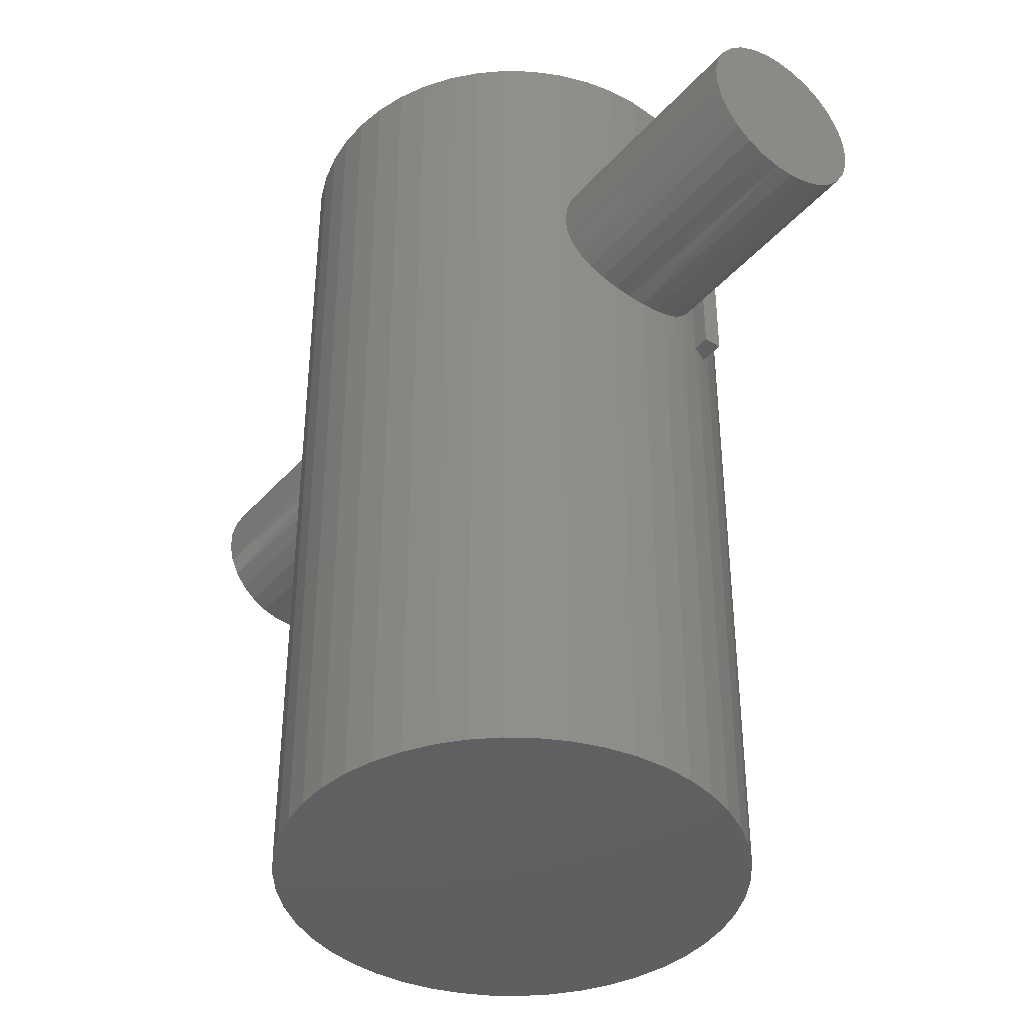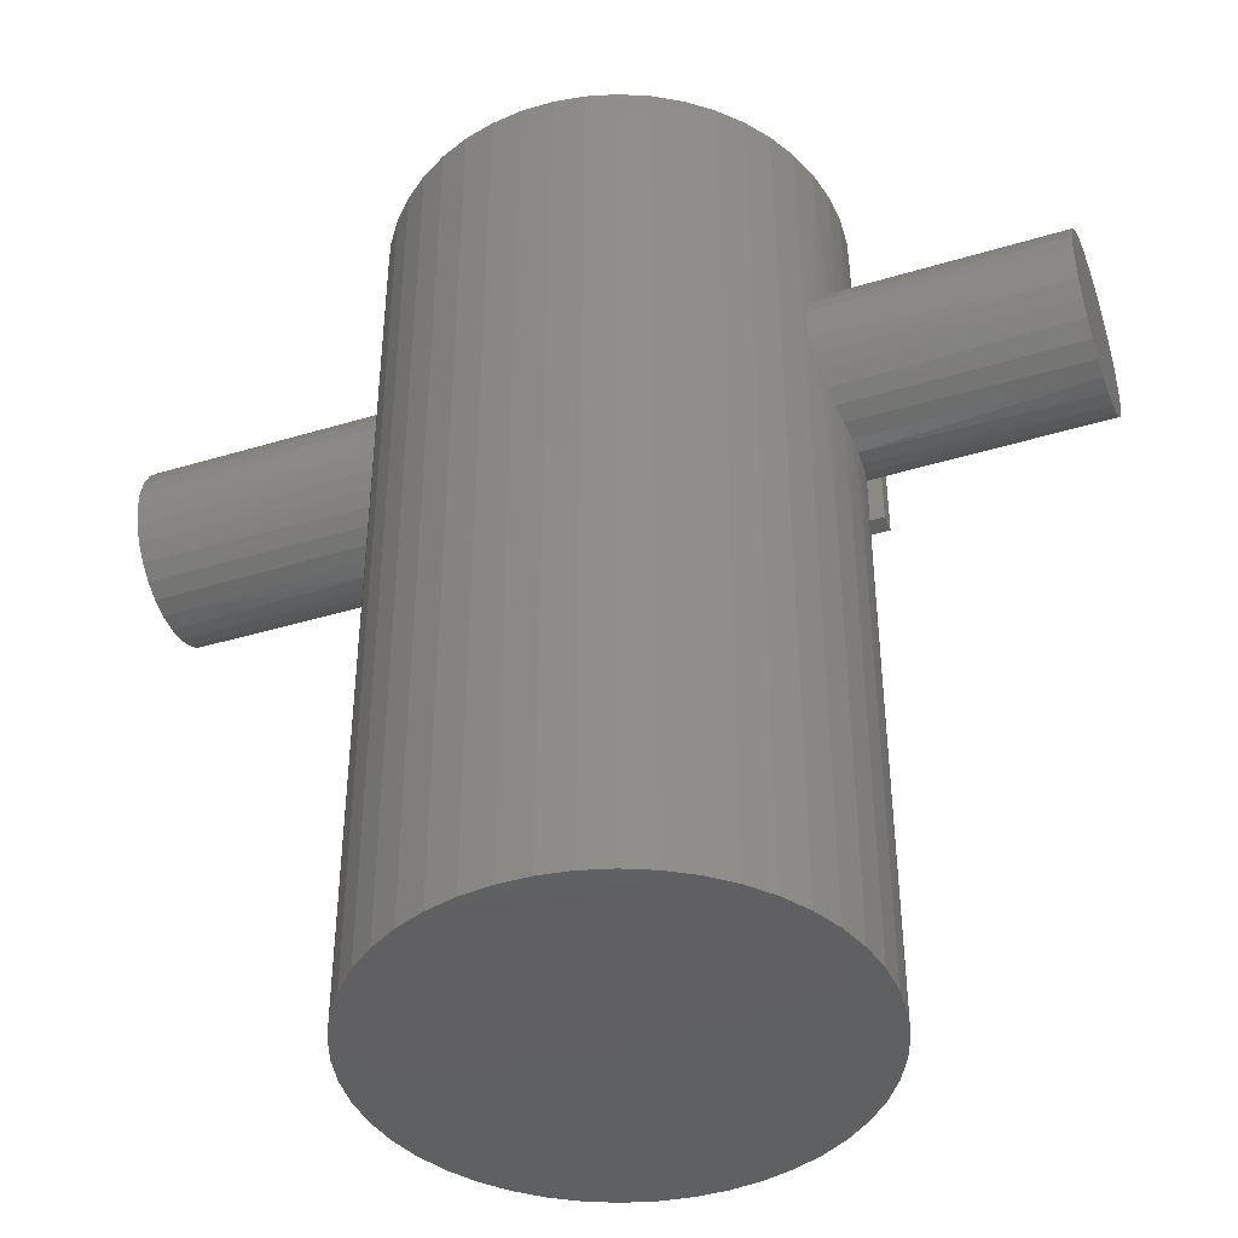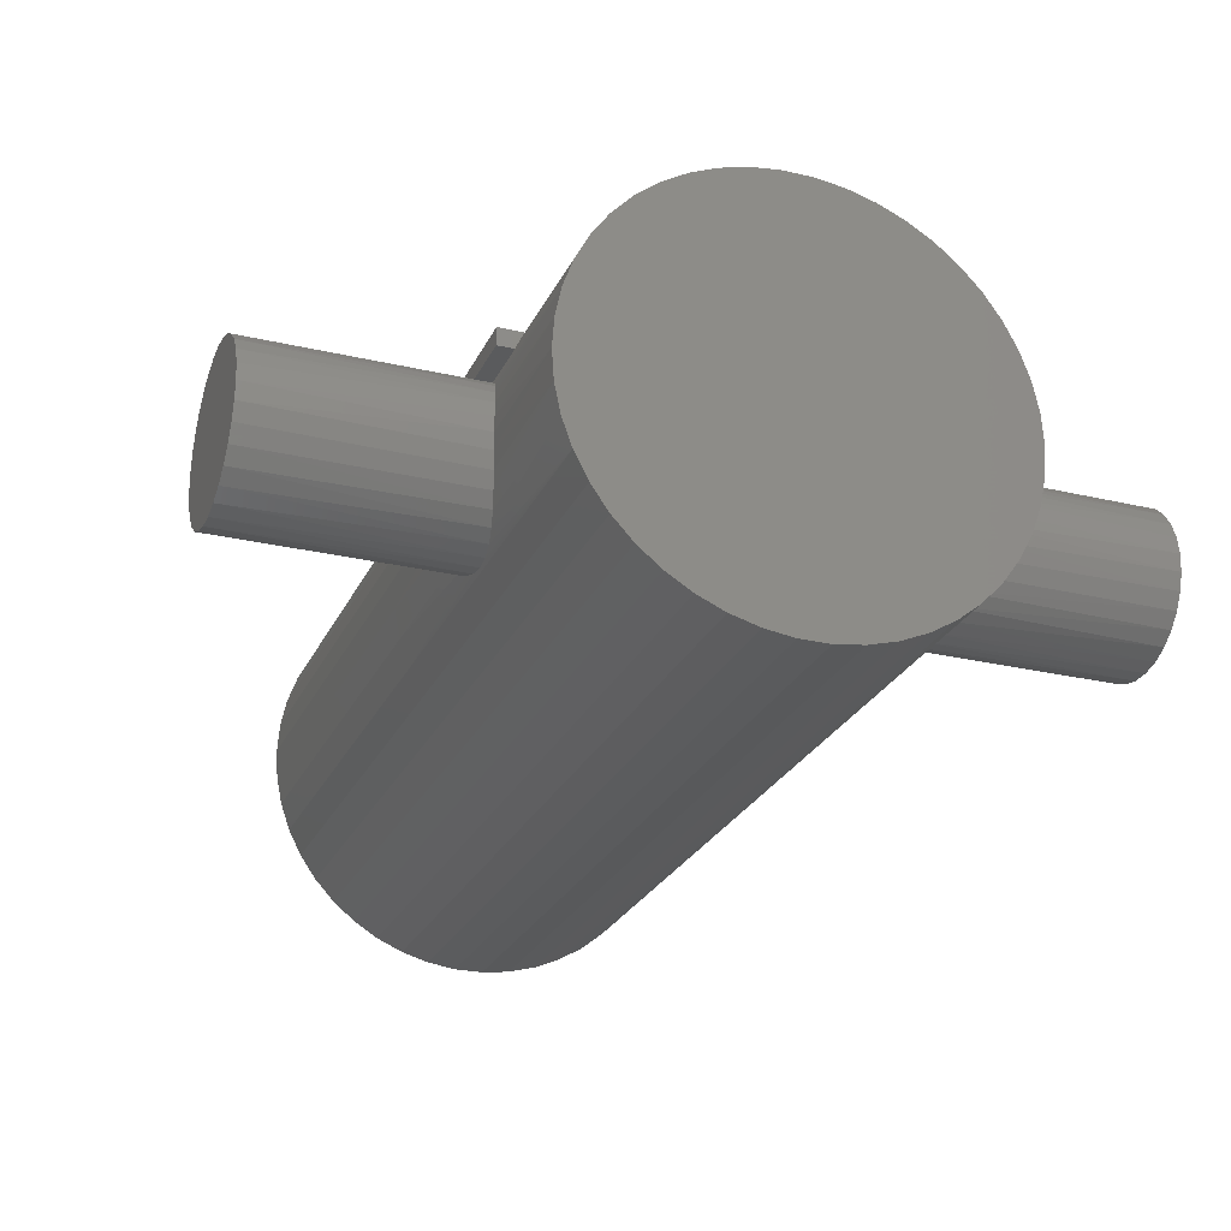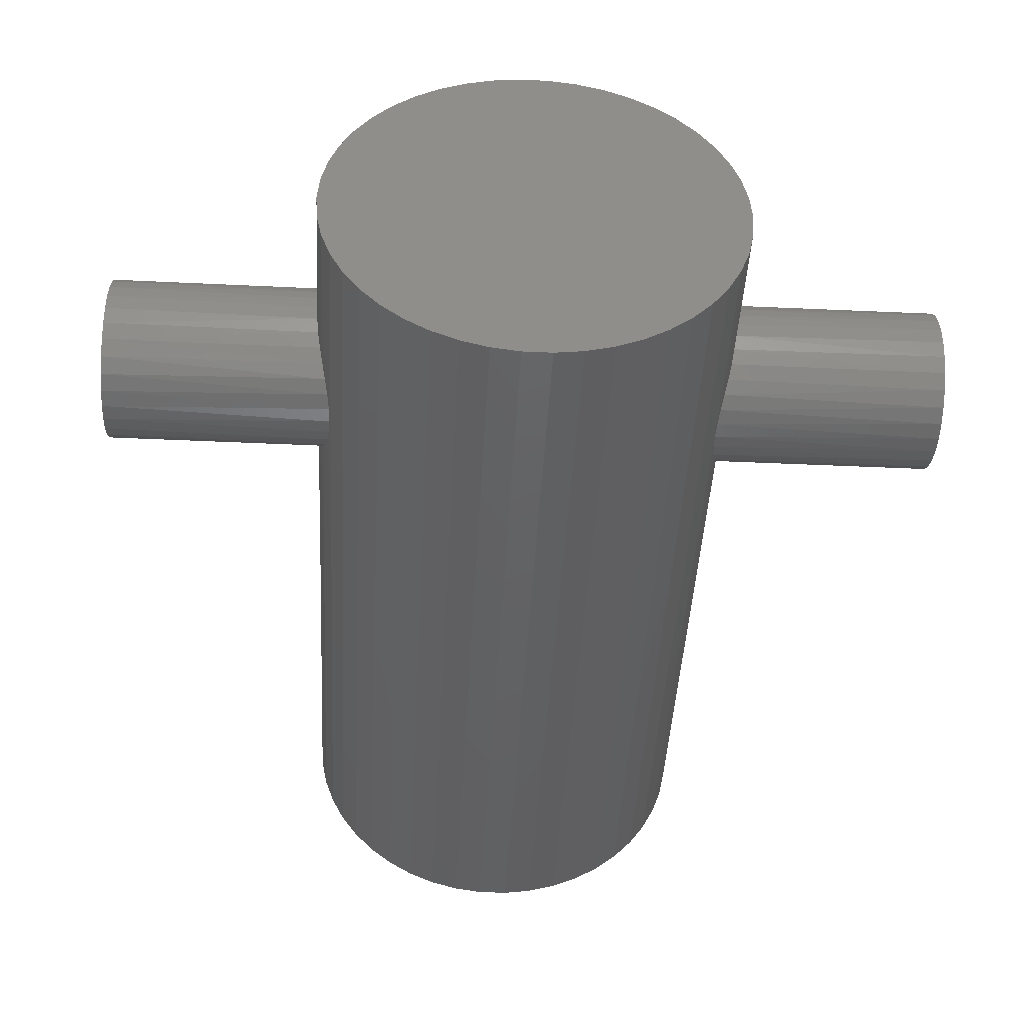
<metadata>
{"format":"stl","ext":"stl","renderer":"f3d","projection":"perspective","resolution":1024,"background":"white","views":[{"elev":-40.5,"azim":53.0,"up":"+Z"},{"elev":-42.6,"azim":19.8,"up":"+Z"},{"elev":-25.6,"azim":-20.7,"up":"+Y"},{"elev":-44.3,"azim":-3.1,"up":"+Y"}]}
</metadata>
<code>
# stl→obj: 286 verts, 568 faces
v 5.62 2.956 16.37
v 5.62 2.956 21.24
v 6.35 2.956 16.37
v 6.35 2.956 21.24
v -5.62 2.956 21.24
v -5.62 2.956 16.37
v -6.35 2.956 21.24
v -6.35 2.956 16.37
v 5.707 2.784 21.24
v 5.789 2.61 21.24
v 6.35 2.434 21.24
v 5.865 2.434 21.24
v 5.865 2.434 16.37
v 5.789 2.61 16.37
v 6.35 2.434 16.37
v 5.707 2.784 16.37
v -5.707 2.784 16.37
v -5.789 2.61 16.37
v -6.35 2.434 16.37
v -5.865 2.434 16.37
v 5.865 2.434 18.81
v 6.35 2.434 18.81
v -5.865 2.434 18.81
v -6.35 2.434 18.81
v -6.35 2.434 21.24
v -5.865 2.434 21.24
v -5.789 2.61 21.24
v -5.707 2.784 21.24
v 5.885 2.387 18.34
v 5.939 2.247 17.87
v 5.824 2.53 12.7
v 6.021 2.018 17.45
v 6.113 1.719 12.7
v 6.112 1.721 17.09
v 6.202 1.361 16.79
v 6.291 0.8647 12.7
v 6.281 0.936 16.56
v 6.332 0.4716 16.42
v 6.35 -7.777e-16 12.7
v 6.35 1.428e-15 16.37
v 6.332 -0.4716 16.42
v 6.291 -0.8647 12.7
v 6.281 -0.936 16.56
v 6.202 -1.361 16.79
v 6.113 -1.719 12.7
v 6.112 -1.721 17.09
v 6.021 -2.018 17.45
v 5.824 -2.53 12.7
v 5.939 -2.247 17.87
v 5.885 -2.387 18.34
v 5.865 -2.434 18.81
v 5.824 -2.53 25.4
v 5.426 -3.299 12.7
v 5.426 -3.299 25.4
v 4.926 -4.007 12.7
v 4.926 -4.007 25.4
v 4.334 -4.641 12.7
v 4.334 -4.641 25.4
v 3.662 -5.188 12.7
v 3.662 -5.188 25.4
v 2.921 -5.638 12.7
v 2.921 -5.638 25.4
v 2.126 -5.983 12.7
v 2.126 -5.983 25.4
v 1.292 -6.217 12.7
v 1.292 -6.217 25.4
v 0.4333 -6.335 12.7
v 0.4333 -6.335 25.4
v -0.4333 -6.335 12.7
v -0.4333 -6.335 25.4
v -1.292 -6.217 12.7
v -1.292 -6.217 25.4
v -2.126 -5.983 12.7
v -2.126 -5.983 25.4
v -2.921 -5.638 12.7
v -2.921 -5.638 25.4
v -3.662 -5.188 12.7
v -3.662 -5.188 25.4
v -4.334 -4.641 12.7
v -4.334 -4.641 25.4
v -4.926 -4.007 12.7
v -4.926 -4.007 25.4
v -5.426 -3.299 12.7
v -5.426 -3.299 25.4
v -5.824 -2.53 12.7
v -5.824 -2.53 25.4
v -5.865 -2.434 18.81
v -5.885 -2.387 19.28
v -5.939 -2.247 19.74
v -6.021 -2.018 20.17
v -6.115 -1.713 25.4
v -6.112 -1.721 20.53
v -6.202 -1.361 20.82
v -6.291 -0.8647 25.4
v -6.281 -0.936 21.05
v -6.332 -0.4716 21.19
v -6.35 0 25.4
v -6.35 -1.214e-15 21.24
v -6.332 0.4716 21.19
v -6.291 0.8647 25.4
v -6.281 0.936 21.05
v -6.202 1.361 20.82
v -6.115 1.713 25.4
v -6.112 1.721 20.53
v -6.021 2.018 20.17
v -5.824 2.53 25.4
v -5.939 2.247 19.74
v -5.885 2.387 19.28
v 5.885 -2.387 19.28
v 5.939 -2.247 19.74
v 6.021 -2.018 20.17
v 6.115 -1.713 25.4
v 6.112 -1.721 20.53
v 6.202 -1.361 20.82
v 6.291 -0.8647 25.4
v 6.281 -0.936 21.05
v 6.332 -0.4716 21.19
v 6.35 7.777e-16 25.4
v 6.35 -1.793e-15 21.24
v 6.332 0.4716 21.19
v 6.291 0.8647 25.4
v 6.281 0.936 21.05
v 6.202 1.361 20.82
v 6.115 1.713 25.4
v 6.112 1.721 20.53
v 6.021 2.018 20.17
v 5.824 2.53 25.4
v 5.939 2.247 19.74
v 5.885 2.387 19.28
v 5.426 3.299 12.7
v 5.426 3.299 25.4
v -5.885 -2.387 18.34
v -5.939 -2.247 17.87
v -6.021 -2.018 17.45
v -6.113 -1.719 12.7
v -6.112 -1.721 17.09
v -6.202 -1.361 16.79
v -6.291 -0.8647 12.7
v -6.281 -0.936 16.56
v -6.332 -0.4716 16.42
v -6.35 1.121e-15 12.7
v -6.35 1.446e-15 16.37
v -6.332 0.4716 16.42
v -6.291 0.8647 12.7
v -6.281 0.936 16.56
v -6.202 1.361 16.79
v -6.113 1.719 12.7
v -6.112 1.721 17.09
v -6.021 2.018 17.45
v -5.824 2.53 12.7
v -5.939 2.247 17.87
v -5.885 2.387 18.34
v -5.426 3.299 12.7
v -5.426 3.299 25.4
v -4.926 4.007 12.7
v -4.926 4.007 25.4
v -4.334 4.641 12.7
v -4.334 4.641 25.4
v -3.662 5.188 12.7
v -3.662 5.188 25.4
v -2.921 5.638 12.7
v -2.921 5.638 25.4
v -2.126 5.983 12.7
v -2.126 5.983 25.4
v -1.292 6.217 12.7
v -1.292 6.217 25.4
v -0.4333 6.335 12.7
v -0.4333 6.335 25.4
v 0.4333 6.335 12.7
v 0.4333 6.335 25.4
v 1.292 6.217 12.7
v 1.292 6.217 25.4
v 2.126 5.983 12.7
v 2.126 5.983 25.4
v 2.921 5.638 12.7
v 2.921 5.638 25.4
v 3.662 5.188 12.7
v 3.662 5.188 25.4
v 4.334 4.641 12.7
v 4.334 4.641 25.4
v 4.926 4.007 12.7
v 4.926 4.007 25.4
v 6.291 0.8647 0
v 6.35 7.777e-16 0
v 6.291 -0.8647 0
v 6.115 -1.713 0
v 5.824 -2.53 0
v 5.426 -3.299 0
v 4.926 -4.007 0
v 4.334 -4.641 0
v 3.662 -5.188 0
v 2.921 -5.638 0
v 2.126 -5.983 0
v 1.292 -6.217 0
v 0.4333 -6.335 0
v -0.4333 -6.335 0
v -1.292 -6.217 0
v -2.126 -5.983 0
v -2.921 -5.638 0
v -3.662 -5.188 0
v -4.334 -4.641 0
v -4.926 -4.007 0
v -5.426 -3.299 0
v -5.824 -2.53 0
v 6.115 1.713 0
v 5.824 2.53 0
v 5.426 3.299 0
v 4.926 4.007 0
v 4.334 4.641 0
v 3.662 5.188 0
v 2.921 5.638 0
v 2.126 5.983 0
v 1.292 6.217 0
v 0.4333 6.335 0
v -0.4333 6.335 0
v -1.292 6.217 0
v -2.126 5.983 0
v -2.921 5.638 0
v -3.662 5.188 0
v -4.334 4.641 0
v -4.926 4.007 0
v -5.426 3.299 0
v -5.824 2.53 0
v -6.115 1.713 0
v -6.291 0.8647 0
v -6.35 0 0
v -6.291 -0.8647 0
v -6.115 -1.713 0
v -12.7 2.377 19.33
v -12.7 2.434 18.81
v -12.7 2.209 19.83
v -12.7 1.937 20.28
v -12.7 1.575 20.66
v -12.7 1.14 20.96
v -12.7 0.6511 21.15
v -12.7 0.1318 21.24
v -12.7 -0.3937 21.21
v -12.7 -0.9008 21.07
v -12.7 -1.366 20.82
v -12.7 -1.767 20.48
v -12.7 -2.085 20.06
v -12.7 -2.306 19.58
v -12.7 -2.419 19.07
v -12.7 -2.419 18.54
v -12.7 -2.306 18.03
v -12.7 -2.085 17.55
v -12.7 -1.767 17.13
v -12.7 -1.366 16.79
v -12.7 -0.9008 16.55
v -12.7 -0.3937 16.4
v -12.7 0.1318 16.38
v -12.7 0.6511 16.46
v -12.7 1.14 16.66
v -12.7 1.575 16.95
v -12.7 1.937 17.33
v -12.7 2.209 17.78
v -12.7 2.377 18.28
v 12.7 2.377 18.28
v 12.7 2.434 18.81
v 12.7 2.209 17.78
v 12.7 1.937 17.33
v 12.7 1.575 16.95
v 12.7 1.14 16.66
v 12.7 0.6511 16.46
v 12.7 0.1318 16.38
v 12.7 -0.3937 16.4
v 12.7 -0.9008 16.55
v 12.7 -1.366 16.79
v 12.7 -1.767 17.13
v 12.7 -2.085 17.55
v 12.7 -2.306 18.03
v 12.7 -2.419 18.54
v 12.7 -2.419 19.07
v 12.7 -2.306 19.58
v 12.7 -2.085 20.06
v 12.7 -1.767 20.48
v 12.7 -1.366 20.82
v 12.7 -0.9008 21.07
v 12.7 -0.3937 21.21
v 12.7 0.1318 21.24
v 12.7 0.6511 21.15
v 12.7 1.14 20.96
v 12.7 1.575 20.66
v 12.7 1.937 20.28
v 12.7 2.209 19.83
v 12.7 2.377 19.33
f 1 2 3
f 3 2 4
f 5 6 7
f 7 6 8
f 2 9 4
f 4 9 10
f 4 10 11
f 11 10 12
f 13 14 15
f 15 14 3
f 3 14 16
f 3 16 1
f 6 17 8
f 8 17 18
f 8 18 19
f 19 18 20
f 21 13 22
f 22 13 15
f 12 21 11
f 11 21 22
f 20 23 19
f 19 23 24
f 25 7 24
f 24 7 8
f 24 8 19
f 23 26 24
f 24 26 25
f 26 27 25
f 25 27 7
f 7 27 28
f 7 28 5
f 11 22 4
f 4 22 3
f 3 22 15
f 21 29 13
f 13 29 30
f 13 30 31
f 31 30 32
f 31 32 33
f 33 32 34
f 33 34 35
f 33 35 36
f 36 35 37
f 36 37 38
f 36 38 39
f 39 38 40
f 39 40 41
f 39 41 42
f 42 41 43
f 42 43 44
f 42 44 45
f 45 44 46
f 45 46 47
f 45 47 48
f 48 47 49
f 48 49 50
f 50 51 48
f 48 51 52
f 48 52 53
f 53 52 54
f 53 54 55
f 55 54 56
f 55 56 57
f 57 56 58
f 57 58 59
f 59 58 60
f 59 60 61
f 61 60 62
f 61 62 63
f 63 62 64
f 63 64 65
f 65 64 66
f 65 66 67
f 67 66 68
f 67 68 69
f 69 68 70
f 69 70 71
f 71 70 72
f 71 72 73
f 73 72 74
f 73 74 75
f 75 74 76
f 75 76 77
f 77 76 78
f 77 78 79
f 79 78 80
f 79 80 81
f 81 80 82
f 81 82 83
f 83 82 84
f 83 84 85
f 85 84 86
f 85 86 87
f 87 86 88
f 88 86 89
f 89 86 90
f 90 86 91
f 90 91 92
f 92 91 93
f 93 91 94
f 93 94 95
f 95 94 96
f 96 94 97
f 96 97 98
f 98 97 99
f 99 97 100
f 99 100 101
f 101 100 102
f 102 100 103
f 102 103 104
f 104 103 105
f 105 103 106
f 105 106 107
f 107 106 108
f 108 106 26
f 108 26 23
f 51 109 52
f 52 109 110
f 52 110 111
f 52 111 112
f 112 111 113
f 112 113 114
f 112 114 115
f 115 114 116
f 115 116 117
f 115 117 118
f 118 117 119
f 118 119 120
f 118 120 121
f 121 120 122
f 121 122 123
f 121 123 124
f 124 123 125
f 124 125 126
f 124 126 127
f 127 126 128
f 127 128 12
f 12 128 129
f 12 129 21
f 12 10 127
f 127 10 9
f 127 9 2
f 1 130 2
f 2 130 131
f 2 131 127
f 130 1 31
f 31 1 16
f 31 16 14
f 14 13 31
f 87 132 85
f 85 132 133
f 85 133 134
f 85 134 135
f 135 134 136
f 135 136 137
f 135 137 138
f 138 137 139
f 138 139 140
f 138 140 141
f 141 140 142
f 141 142 143
f 141 143 144
f 144 143 145
f 144 145 146
f 144 146 147
f 147 146 148
f 147 148 149
f 147 149 150
f 150 149 151
f 150 151 20
f 20 151 152
f 20 152 23
f 20 18 150
f 150 18 17
f 150 17 6
f 150 6 153
f 153 6 5
f 153 5 154
f 154 5 106
f 106 5 28
f 106 28 27
f 27 26 106
f 153 154 155
f 155 154 156
f 155 156 157
f 157 156 158
f 157 158 159
f 159 158 160
f 159 160 161
f 161 160 162
f 161 162 163
f 163 162 164
f 163 164 165
f 165 164 166
f 165 166 167
f 167 166 168
f 167 168 169
f 169 168 170
f 169 170 171
f 171 170 172
f 171 172 173
f 173 172 174
f 173 174 175
f 175 174 176
f 175 176 177
f 177 176 178
f 177 178 179
f 179 178 180
f 179 180 181
f 181 180 182
f 181 182 130
f 130 182 131
f 183 36 184
f 184 36 39
f 184 39 185
f 185 39 42
f 185 42 186
f 186 42 45
f 186 45 187
f 187 45 48
f 187 48 188
f 188 48 53
f 188 53 189
f 189 53 55
f 189 55 190
f 190 55 57
f 190 57 191
f 191 57 59
f 191 59 192
f 192 59 61
f 192 61 193
f 193 61 63
f 193 63 194
f 194 63 65
f 194 65 195
f 195 65 67
f 195 67 196
f 196 67 69
f 196 69 197
f 197 69 71
f 197 71 198
f 198 71 73
f 198 73 199
f 199 73 75
f 199 75 200
f 200 75 77
f 200 77 201
f 201 77 79
f 201 79 202
f 202 79 81
f 202 81 203
f 203 81 83
f 203 83 204
f 204 83 85
f 204 85 135
f 183 205 36
f 36 205 33
f 205 206 33
f 33 206 31
f 31 206 130
f 130 206 207
f 130 207 181
f 181 207 208
f 181 208 179
f 179 208 209
f 179 209 177
f 177 209 210
f 177 210 175
f 175 210 211
f 175 211 173
f 173 211 212
f 173 212 171
f 171 212 213
f 171 213 169
f 169 213 214
f 169 214 167
f 167 214 215
f 167 215 165
f 165 215 216
f 165 216 163
f 163 216 217
f 163 217 161
f 161 217 218
f 161 218 159
f 159 218 219
f 159 219 157
f 157 219 220
f 157 220 155
f 155 220 221
f 155 221 153
f 153 221 222
f 153 222 150
f 150 222 223
f 150 223 147
f 147 223 224
f 147 224 144
f 144 224 225
f 144 225 141
f 141 225 226
f 141 226 138
f 138 226 227
f 138 227 228
f 138 228 135
f 135 228 204
f 229 108 230
f 230 108 23
f 230 23 152
f 108 229 107
f 107 229 231
f 107 231 105
f 105 231 232
f 105 232 104
f 104 232 233
f 104 233 102
f 102 233 234
f 102 234 101
f 101 234 235
f 101 235 99
f 99 235 236
f 99 236 98
f 98 236 237
f 98 237 96
f 96 237 238
f 96 238 95
f 95 238 239
f 95 239 93
f 93 239 92
f 92 239 240
f 92 240 90
f 90 240 241
f 90 241 89
f 89 241 242
f 89 242 88
f 88 242 243
f 88 243 87
f 87 243 244
f 87 244 132
f 132 244 245
f 132 245 133
f 133 245 246
f 133 246 134
f 134 246 247
f 134 247 136
f 136 247 248
f 136 248 137
f 137 248 139
f 139 248 249
f 139 249 140
f 140 249 250
f 140 250 142
f 142 250 251
f 142 251 143
f 143 251 252
f 143 252 145
f 145 252 253
f 145 253 146
f 146 253 254
f 146 254 148
f 148 254 255
f 148 255 149
f 149 255 256
f 149 256 151
f 151 256 257
f 151 257 152
f 152 257 230
f 258 29 259
f 259 29 21
f 29 258 30
f 30 258 260
f 30 260 32
f 32 260 261
f 32 261 34
f 34 261 262
f 34 262 35
f 35 262 263
f 35 263 37
f 37 263 264
f 37 264 38
f 38 264 265
f 38 265 40
f 40 265 266
f 40 266 41
f 41 266 267
f 41 267 43
f 43 267 268
f 43 268 44
f 44 268 46
f 46 268 269
f 46 269 47
f 47 269 270
f 47 270 49
f 49 270 271
f 49 271 50
f 50 271 272
f 50 272 51
f 51 272 273
f 51 273 109
f 109 273 274
f 109 274 110
f 110 274 275
f 110 275 111
f 111 275 276
f 111 276 113
f 113 276 277
f 113 277 114
f 114 277 116
f 116 277 278
f 116 278 117
f 117 278 279
f 117 279 119
f 119 279 280
f 119 280 120
f 120 280 281
f 120 281 122
f 122 281 282
f 122 282 123
f 123 282 283
f 123 283 125
f 125 283 284
f 125 284 126
f 126 284 285
f 126 285 128
f 128 285 286
f 128 286 129
f 129 286 259
f 129 259 21
f 230 257 229
f 229 257 231
f 231 257 256
f 231 256 232
f 232 256 255
f 232 255 233
f 233 255 254
f 233 254 234
f 234 254 253
f 234 253 235
f 235 253 252
f 235 252 236
f 236 252 251
f 236 251 237
f 237 251 250
f 237 250 238
f 238 250 249
f 238 249 239
f 239 249 248
f 239 248 240
f 240 248 247
f 240 247 241
f 241 247 246
f 241 246 242
f 242 246 245
f 242 245 243
f 243 245 244
f 259 286 258
f 258 286 260
f 260 286 285
f 260 285 261
f 261 285 284
f 261 284 262
f 262 284 283
f 262 283 263
f 263 283 282
f 263 282 264
f 264 282 281
f 264 281 265
f 265 281 280
f 265 280 266
f 266 280 279
f 266 279 267
f 267 279 278
f 267 278 268
f 268 278 277
f 268 277 269
f 269 277 276
f 269 276 270
f 270 276 275
f 270 275 271
f 271 275 274
f 271 274 272
f 272 274 273
f 185 227 184
f 184 227 226
f 184 226 183
f 183 226 225
f 183 225 205
f 205 225 224
f 205 224 206
f 206 224 223
f 206 223 207
f 207 223 222
f 207 222 208
f 208 222 221
f 208 221 209
f 209 221 220
f 209 220 210
f 210 220 219
f 210 219 211
f 211 219 218
f 211 218 212
f 212 218 217
f 212 217 213
f 213 217 216
f 213 216 214
f 214 216 215
f 227 185 228
f 228 185 186
f 228 186 204
f 204 186 187
f 204 187 203
f 203 187 188
f 203 188 202
f 202 188 189
f 202 189 201
f 201 189 190
f 201 190 200
f 200 190 191
f 200 191 199
f 199 191 192
f 199 192 198
f 198 192 193
f 198 193 197
f 197 193 194
f 197 194 196
f 196 194 195
f 121 100 118
f 118 100 97
f 118 97 115
f 115 97 94
f 115 94 112
f 112 94 91
f 112 91 52
f 52 91 86
f 52 86 54
f 54 86 84
f 54 84 56
f 56 84 82
f 56 82 58
f 58 82 80
f 58 80 60
f 60 80 78
f 60 78 62
f 62 78 76
f 62 76 64
f 64 76 74
f 64 74 66
f 66 74 72
f 66 72 68
f 68 72 70
f 100 121 103
f 103 121 124
f 103 124 106
f 106 124 127
f 106 127 154
f 154 127 131
f 154 131 156
f 156 131 182
f 156 182 158
f 158 182 180
f 158 180 160
f 160 180 178
f 160 178 162
f 162 178 176
f 162 176 164
f 164 176 174
f 164 174 166
f 166 174 172
f 166 172 168
f 168 172 170

</code>
